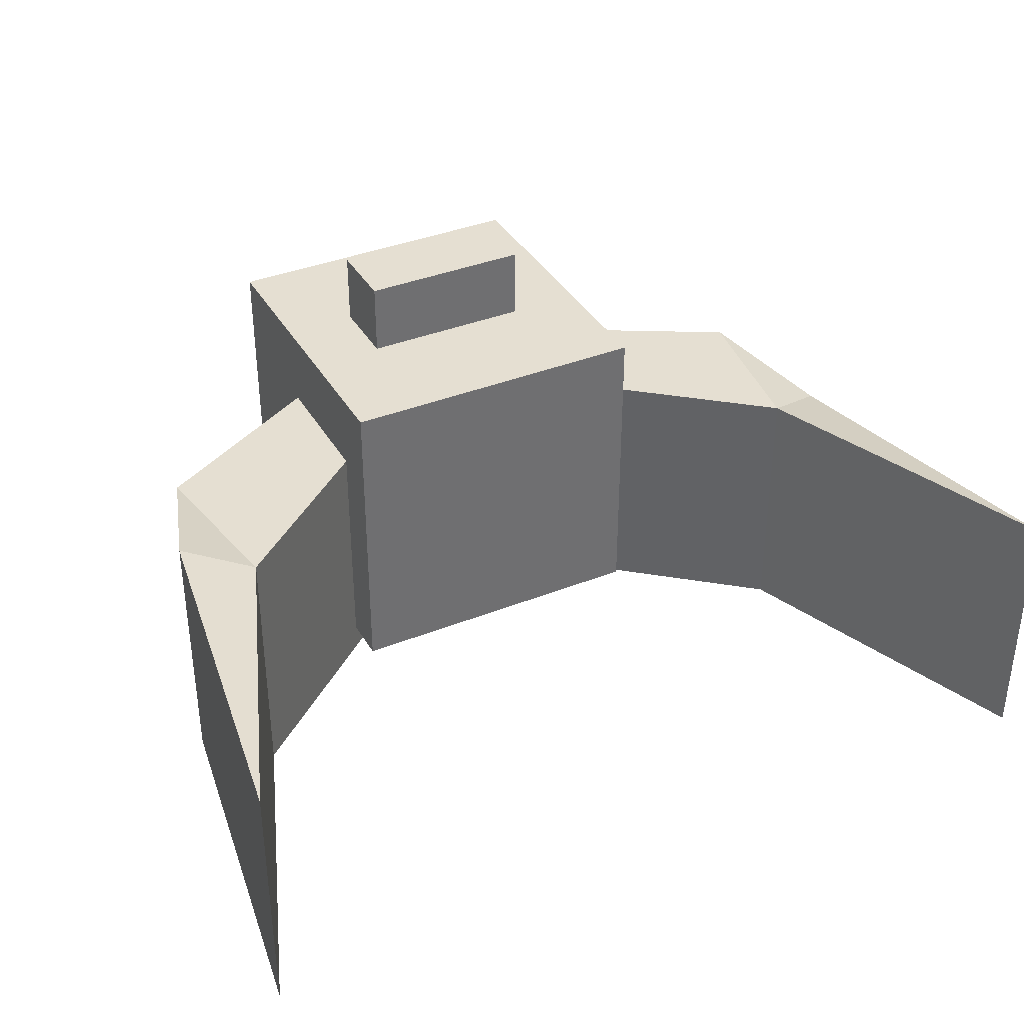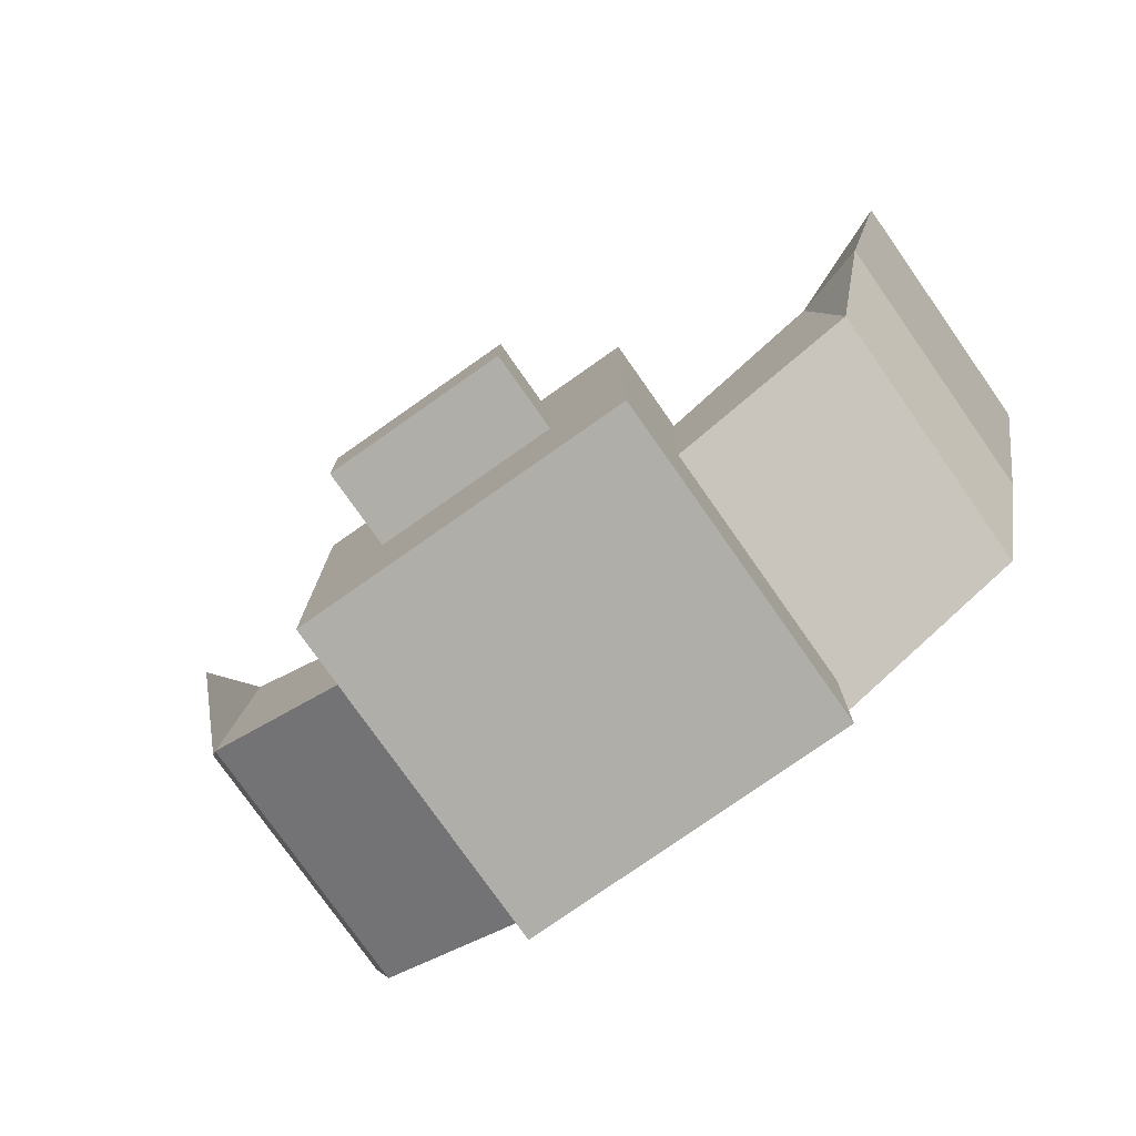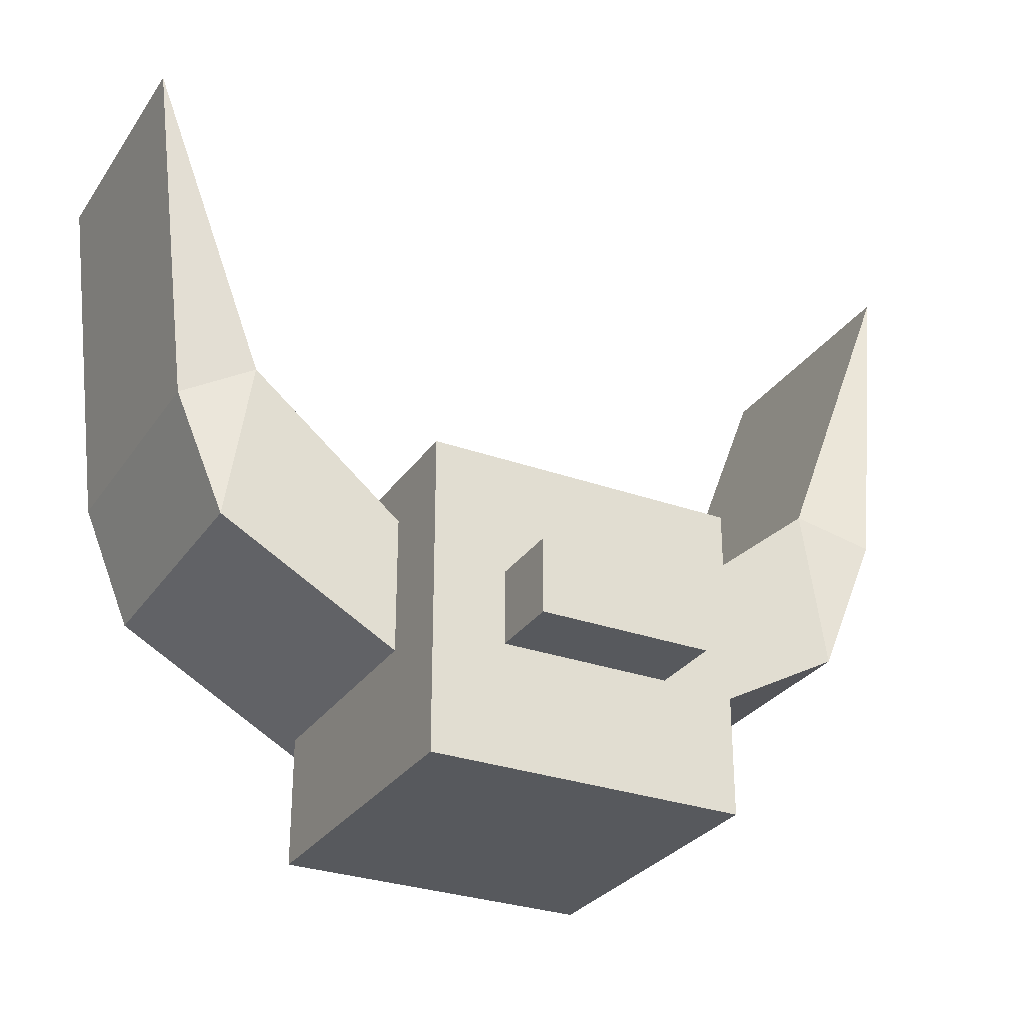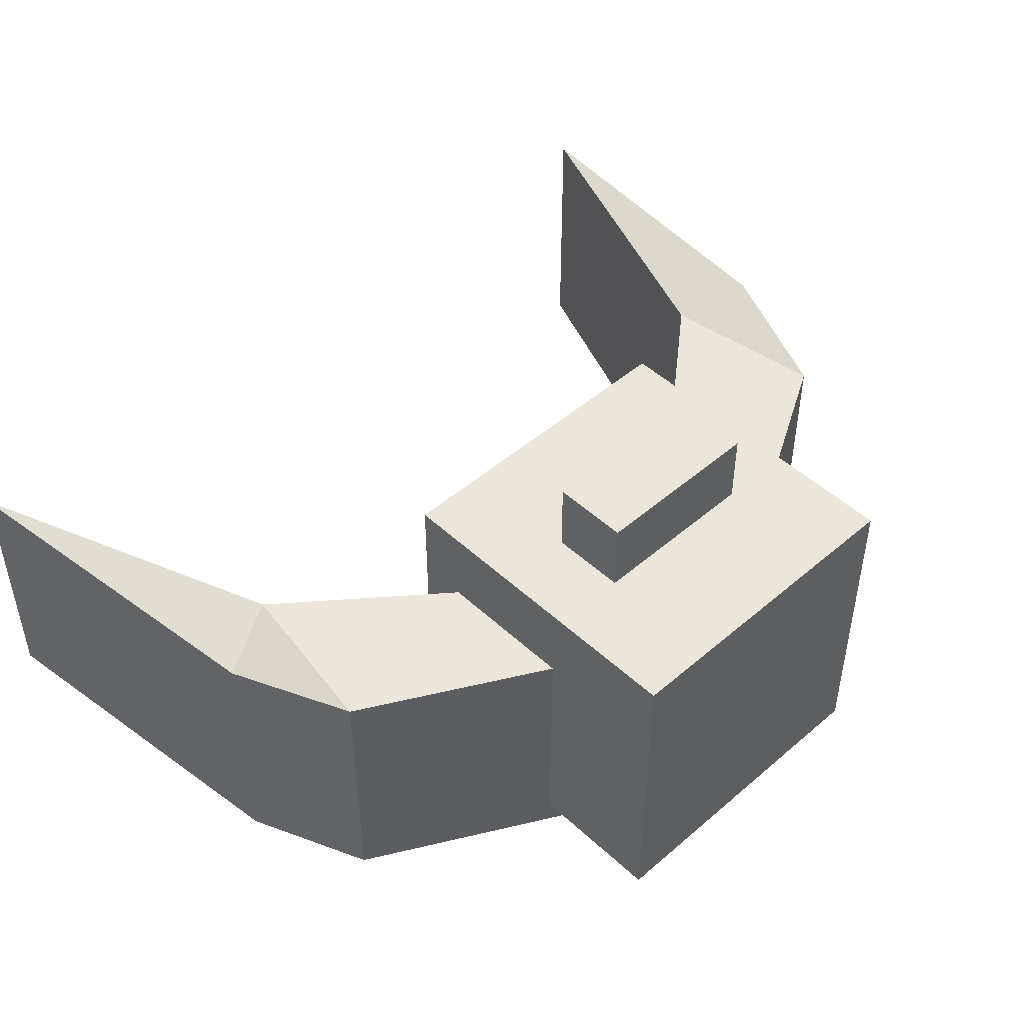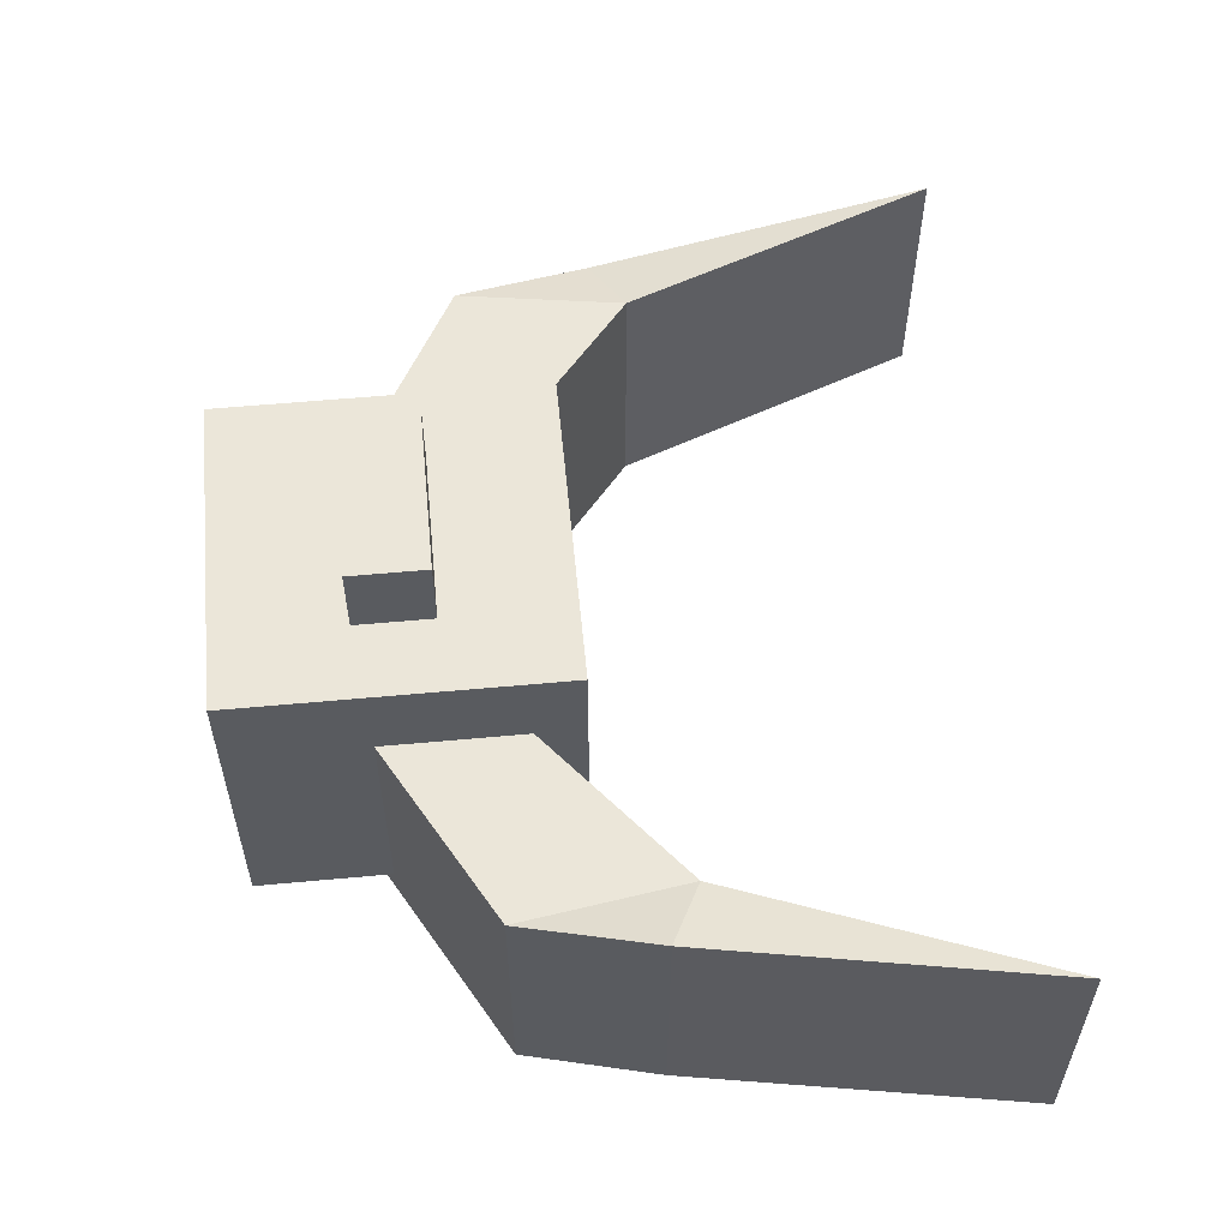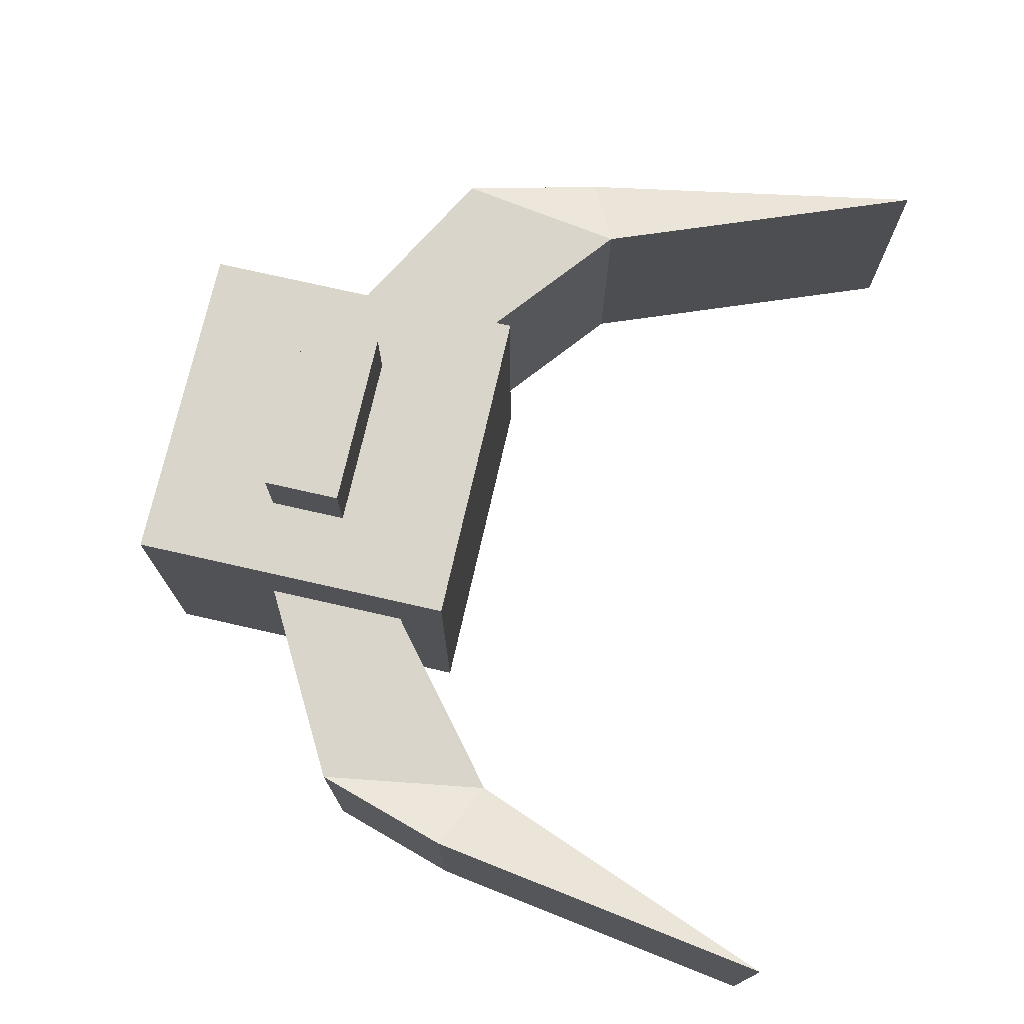
<metadata>
{"format":"obj","ext":"obj","renderer":"f3d","projection":"perspective","resolution":1024,"background":"white","views":[{"elev":37.4,"azim":-27.0,"up":"+Y"},{"elev":-77.5,"azim":-144.9,"up":"+Z"},{"elev":-29.3,"azim":152.1,"up":"+Z"},{"elev":47.8,"azim":136.0,"up":"+Y"},{"elev":56.8,"azim":-95.5,"up":"+Y"},{"elev":74.3,"azim":-77.2,"up":"+Y"}]}
</metadata>
<code>
o Cube.001
v 2.135 0.4913 2.957
v 1.976 0.4913 3.995
v 2.135 -1.171 2.957
v 1.976 -1.171 3.995
v 0.5854 0.4913 2.099
v 0.8649 0.4913 3.085
v 0.5854 -1.171 2.099
v 0.8649 -1.171 3.085
v 2.407 0.3421 3.793
v 2.729 0.4913 5.97
v 2.407 -1.32 3.793
v 2.729 -1.171 5.97
f 3 9 11
f 3 8 7
f 8 5 7
f 6 1 5
f 7 1 3
f 4 6 8
f 9 12 11
f 4 11 12
f 2 9 1
f 4 10 2
f 3 1 9
f 3 4 8
f 8 6 5
f 6 2 1
f 7 5 1
f 4 2 6
f 9 10 12
f 4 3 11
f 2 10 9
f 4 12 10
o Cube.002
v -2.135 -1.171 2.957
v -1.976 -1.171 3.995
v -2.135 0.4913 2.957
v -1.976 0.4913 3.995
v -0.5854 -1.171 2.099
v -0.8649 -1.171 3.085
v -0.5854 0.4913 2.099
v -0.8649 0.4913 3.085
v -2.407 -1.022 3.793
v -2.729 -1.171 5.97
v -2.407 0.6404 3.793
v -2.729 0.4913 5.97
f 15 21 23
f 15 20 19
f 20 17 19
f 18 13 17
f 19 13 15
f 16 18 20
f 21 24 23
f 16 23 24
f 14 21 13
f 16 22 14
f 15 13 21
f 15 16 20
f 20 18 17
f 18 14 13
f 19 17 13
f 16 14 18
f 21 22 24
f 16 15 23
f 14 22 21
f 16 24 22
o Cube.003
v -0.5384 0.3676 2.26
v -0.5384 0.3676 2.726
v -0.5384 1.465 2.26
v -0.5384 1.465 2.726
v 0.5384 0.3676 2.26
v 0.5384 0.3676 2.726
v 0.5384 1.465 2.26
v 0.5384 1.465 2.726
v -1 -1 1.493
v -1 -1 3.493
v -1 1 1.493
v -1 1 3.493
v 1 -1 1.493
v 1 -1 3.493
v 1 1 1.493
v 1 1 3.493
f 26 27 25
f 28 31 27
f 32 29 31
f 30 25 29
f 31 25 27
f 28 30 32
f 34 35 33
f 36 39 35
f 40 37 39
f 38 33 37
f 39 33 35
f 36 38 40
f 26 28 27
f 28 32 31
f 32 30 29
f 30 26 25
f 31 29 25
f 28 26 30
f 34 36 35
f 36 40 39
f 40 38 37
f 38 34 33
f 39 37 33
f 36 34 38

</code>
